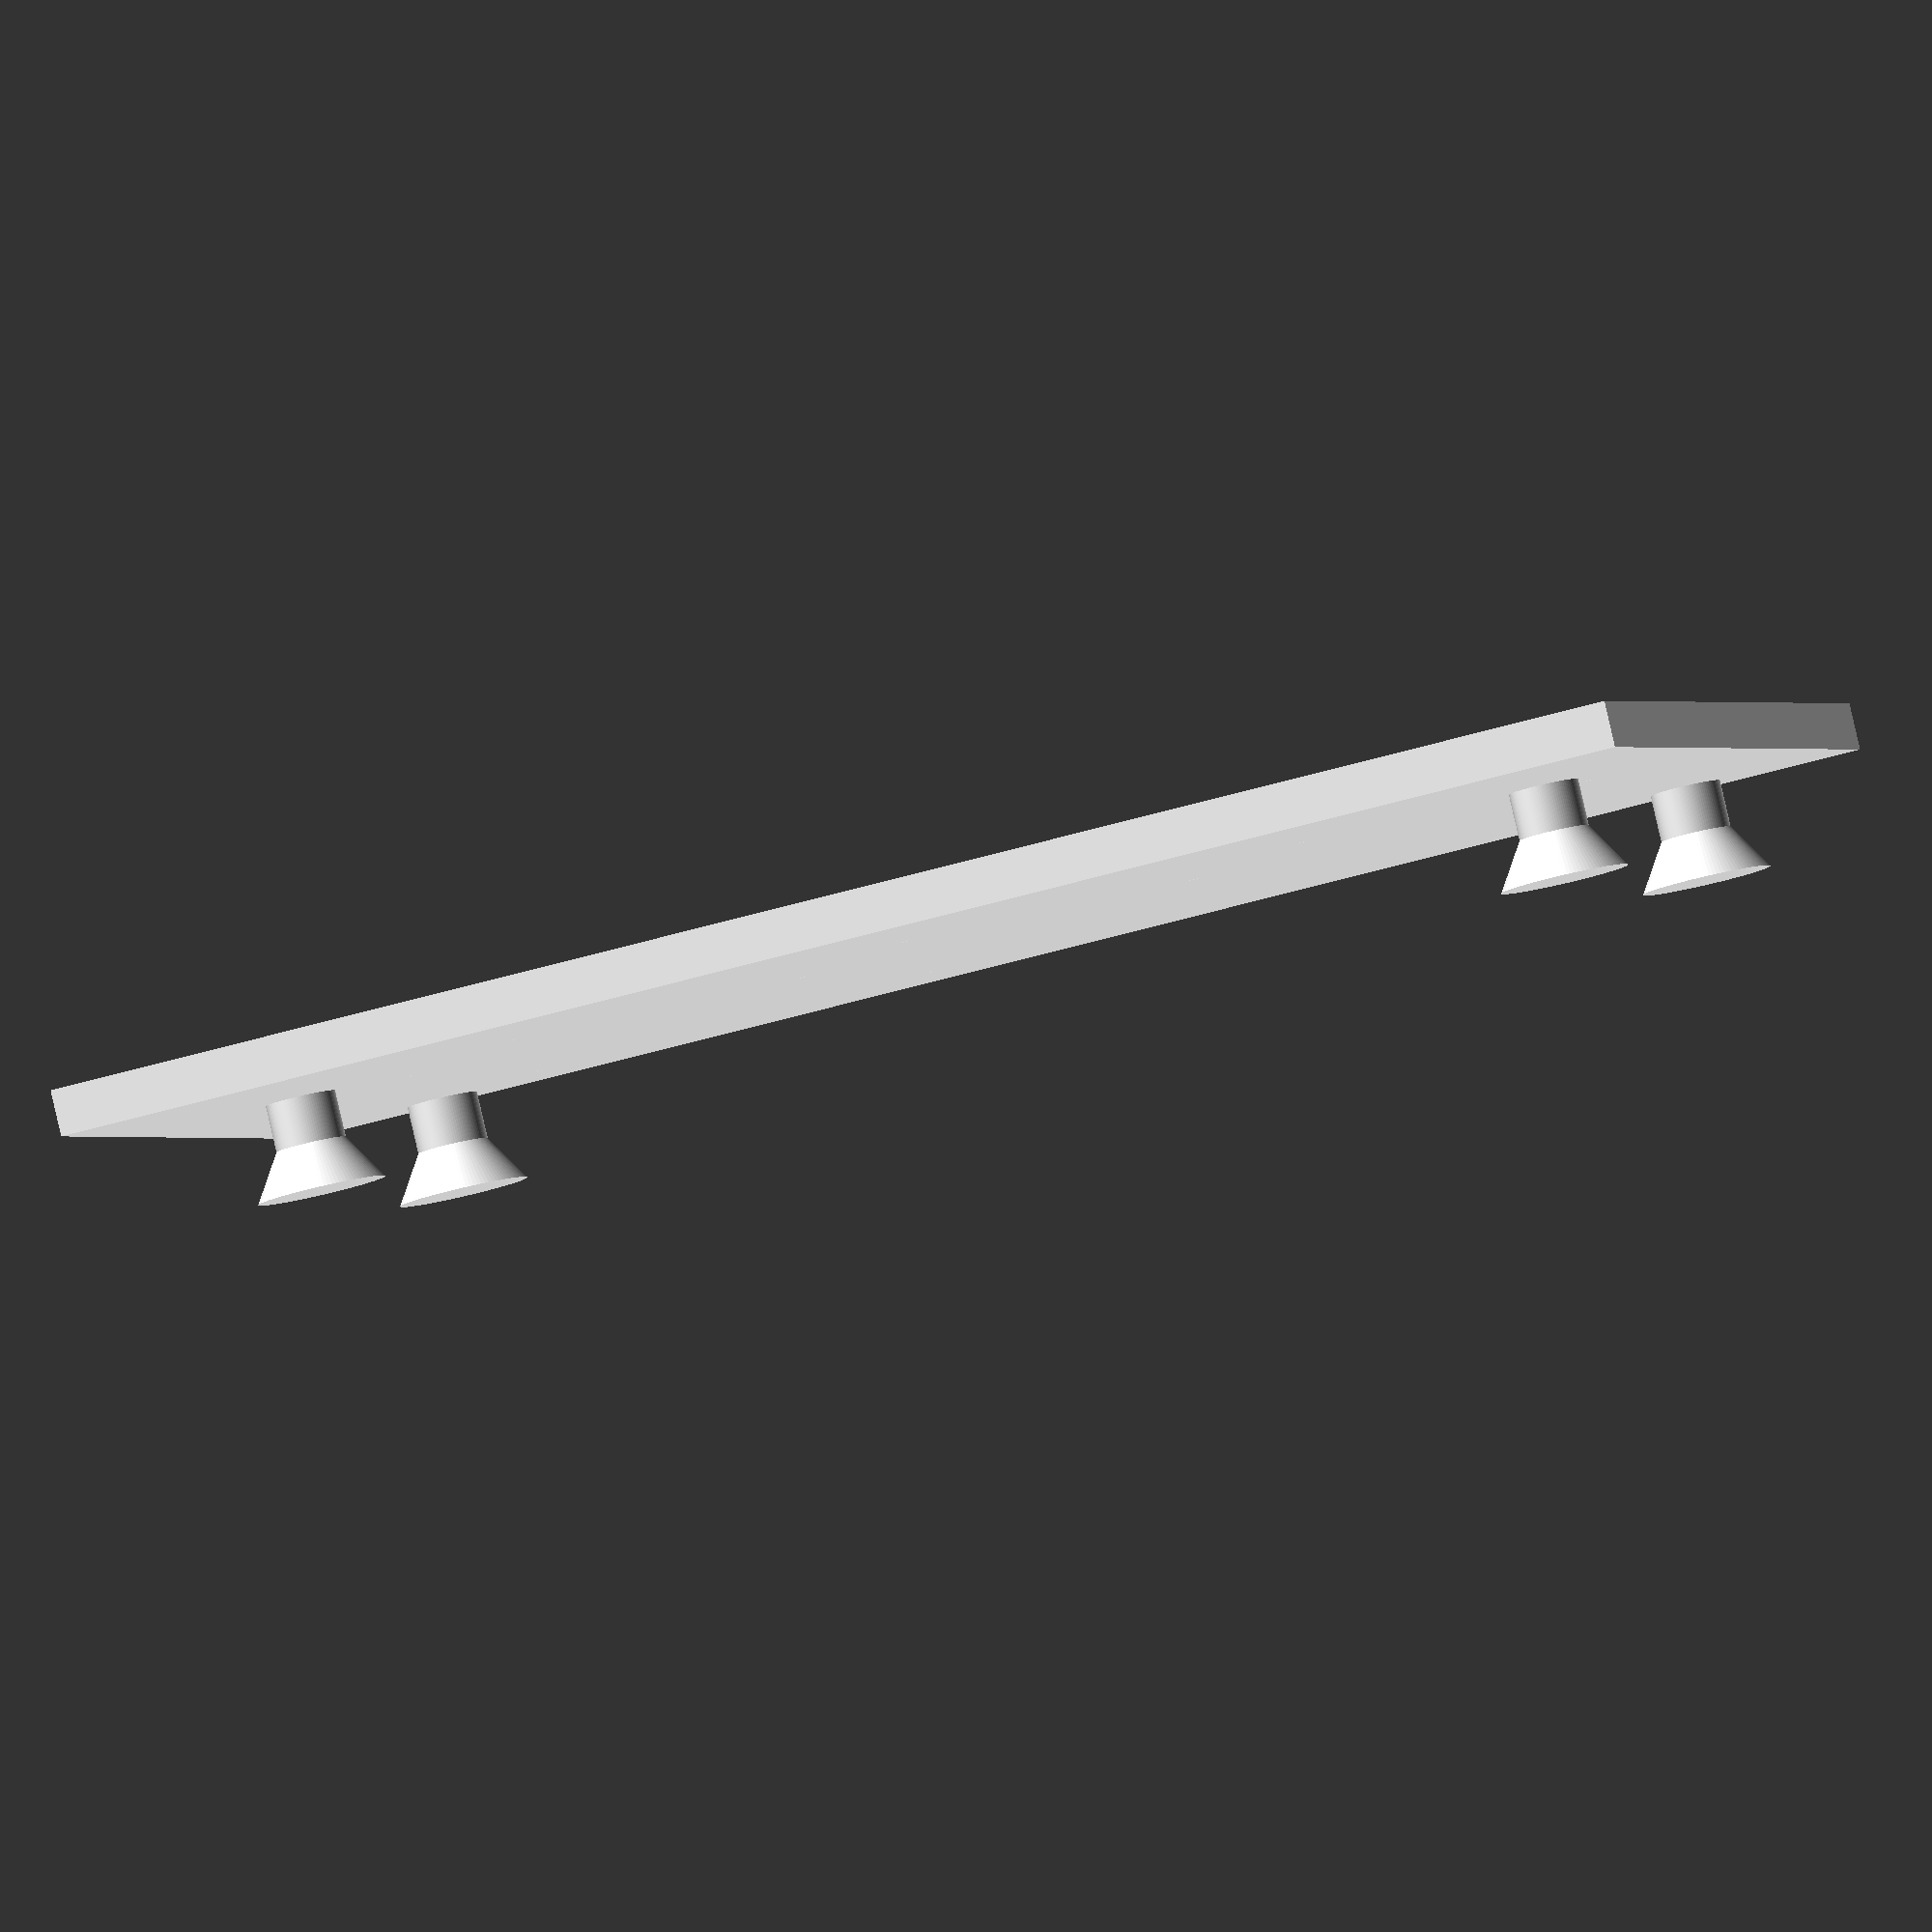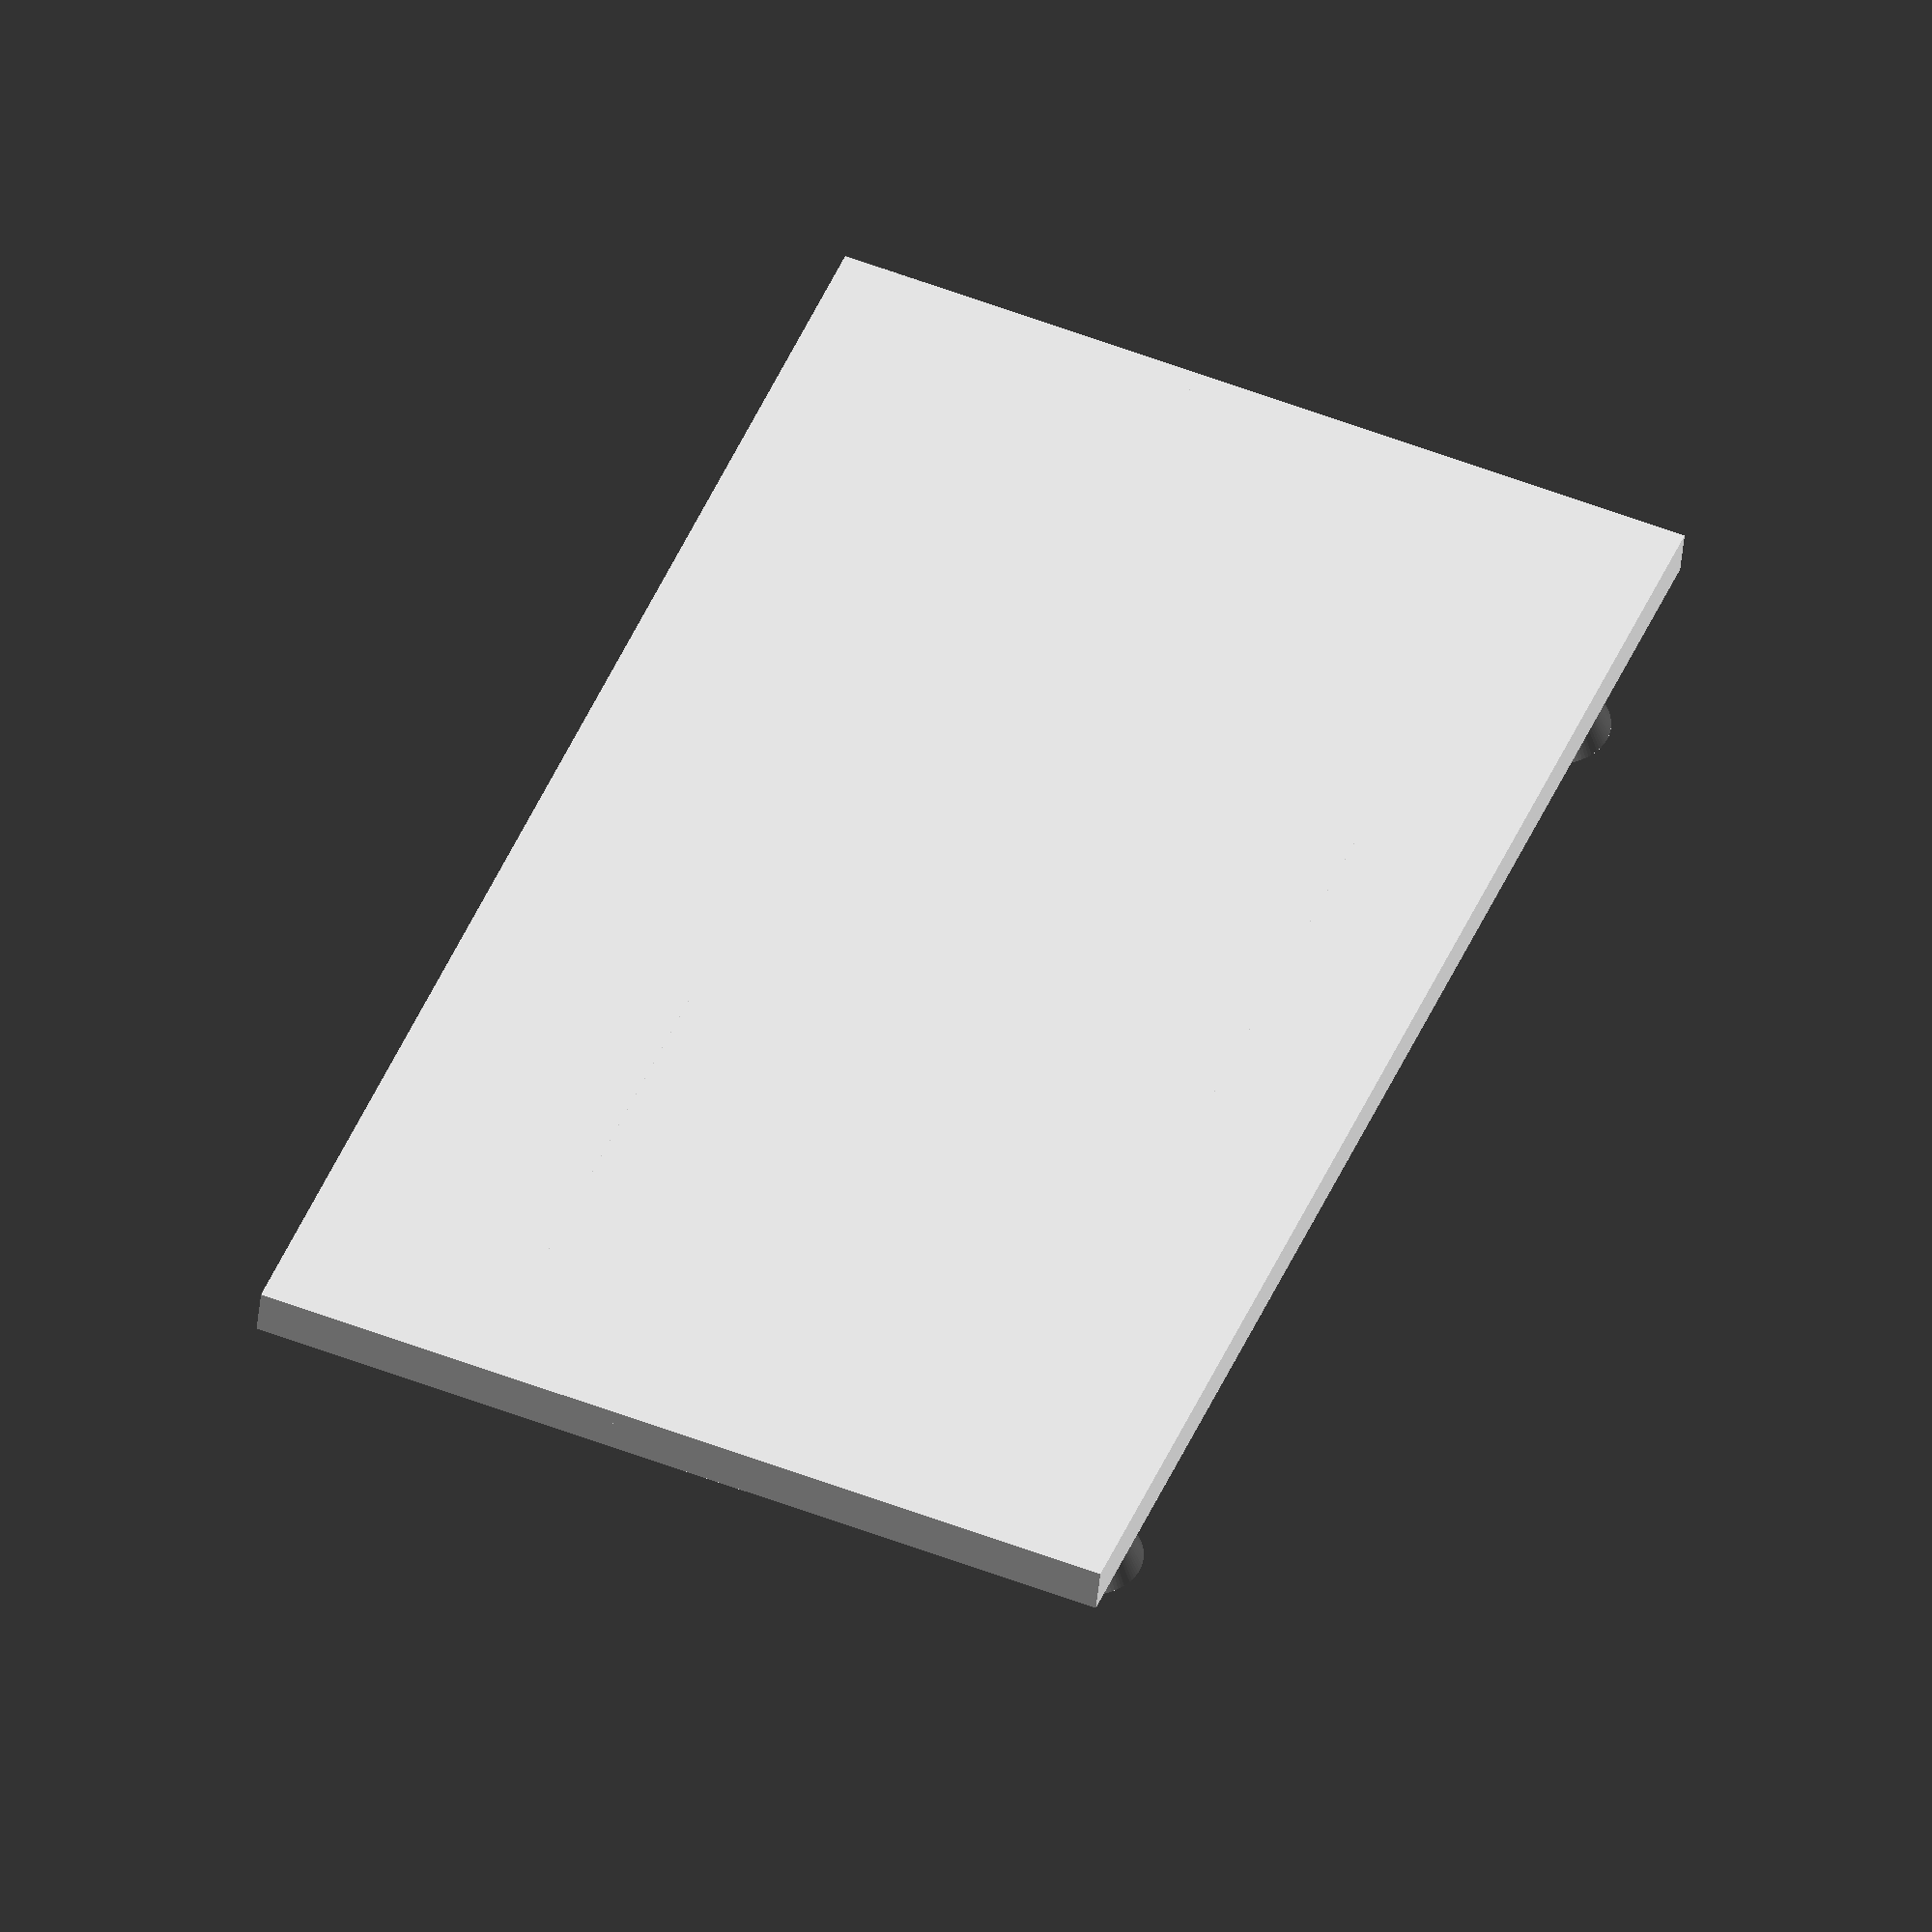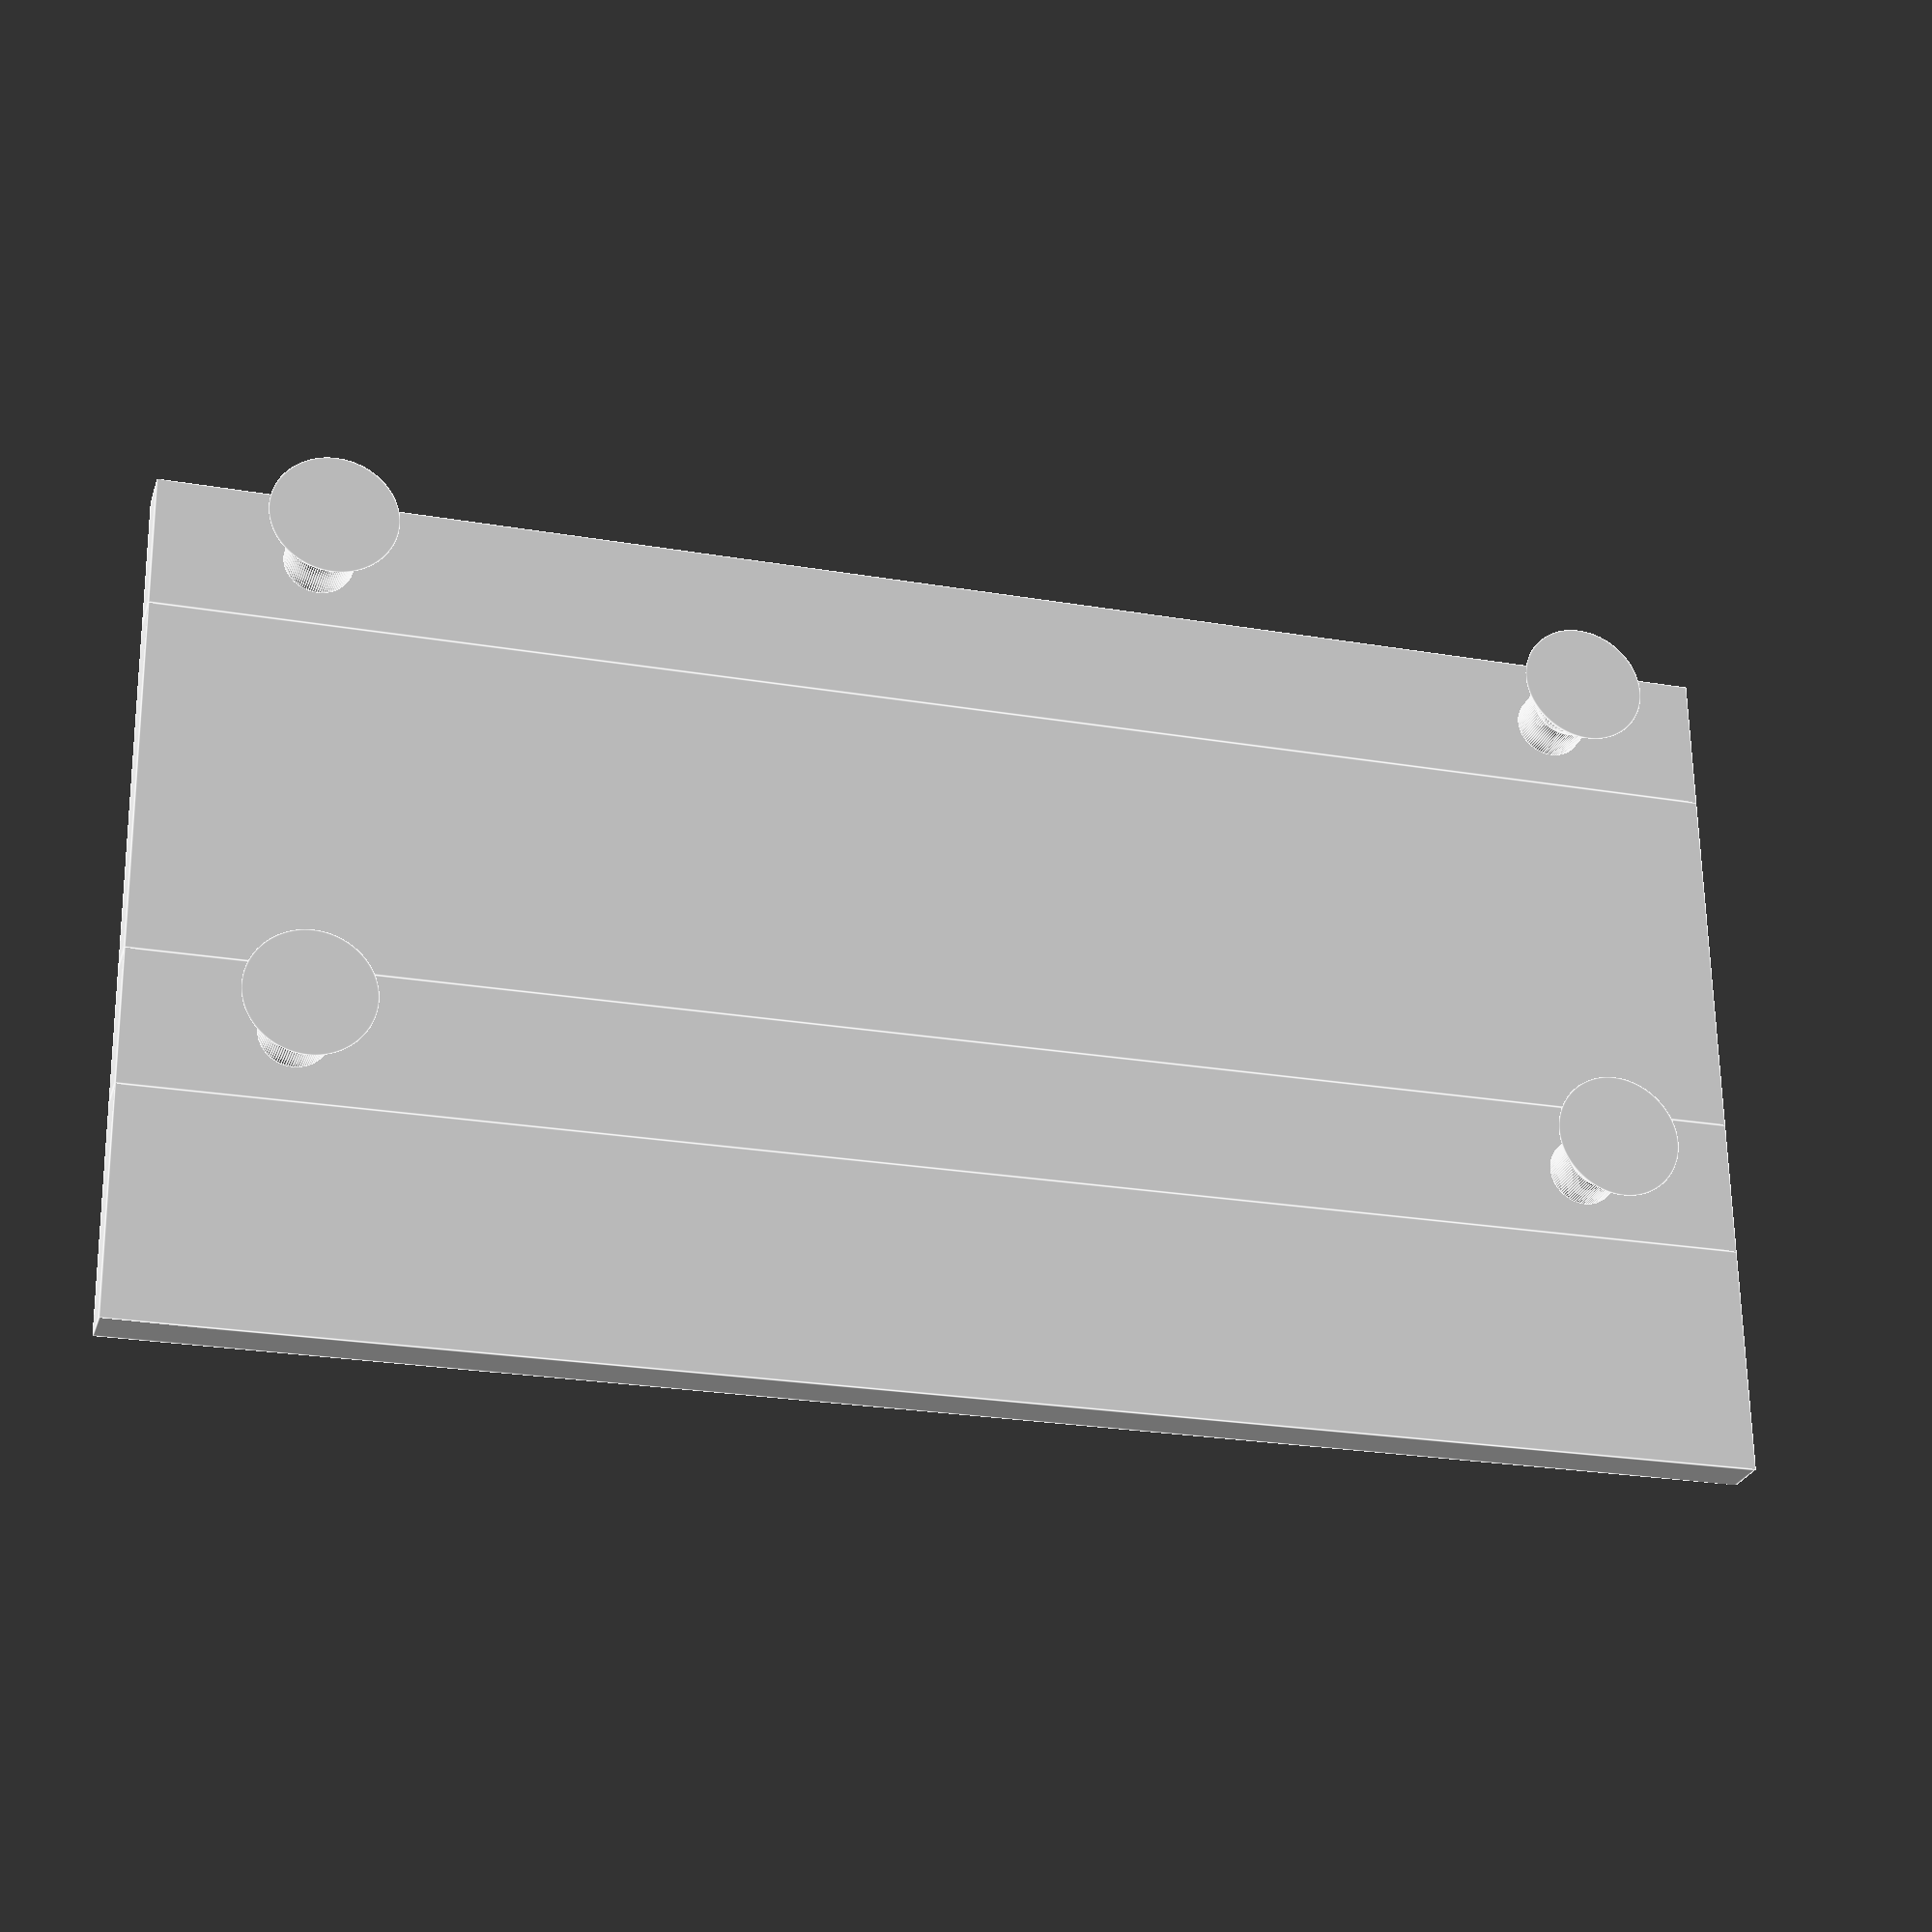
<openscad>
// http://www.jacob-jensen-store.com/media/downloads/222/Indoor_Outdoor_Thermometer.pdf

$fn = 100;

module plate () {
	translate([-35,-3,-2]) cube([70,6,2]);

	translate([-28,0,0]) cylinder(2,1.5,1.5);
	translate([28,0,0]) cylinder(2,1.5,1.5);

	translate([-28,0,2]) cylinder(2,1.5,2.75);
	translate([28,0,2]) cylinder(2,1.5,2.75);
}

translate([0,11,0]) plate();
translate([-35,-8,-2]) cube([70,16,2]);
translate([0,-11,0]) plate();
translate([-35,-24,-2]) cube([70,10,2]);
</openscad>
<views>
elev=273.9 azim=163.8 roll=347.0 proj=o view=wireframe
elev=226.0 azim=69.3 roll=5.5 proj=o view=solid
elev=26.1 azim=359.2 roll=343.7 proj=p view=edges
</views>
